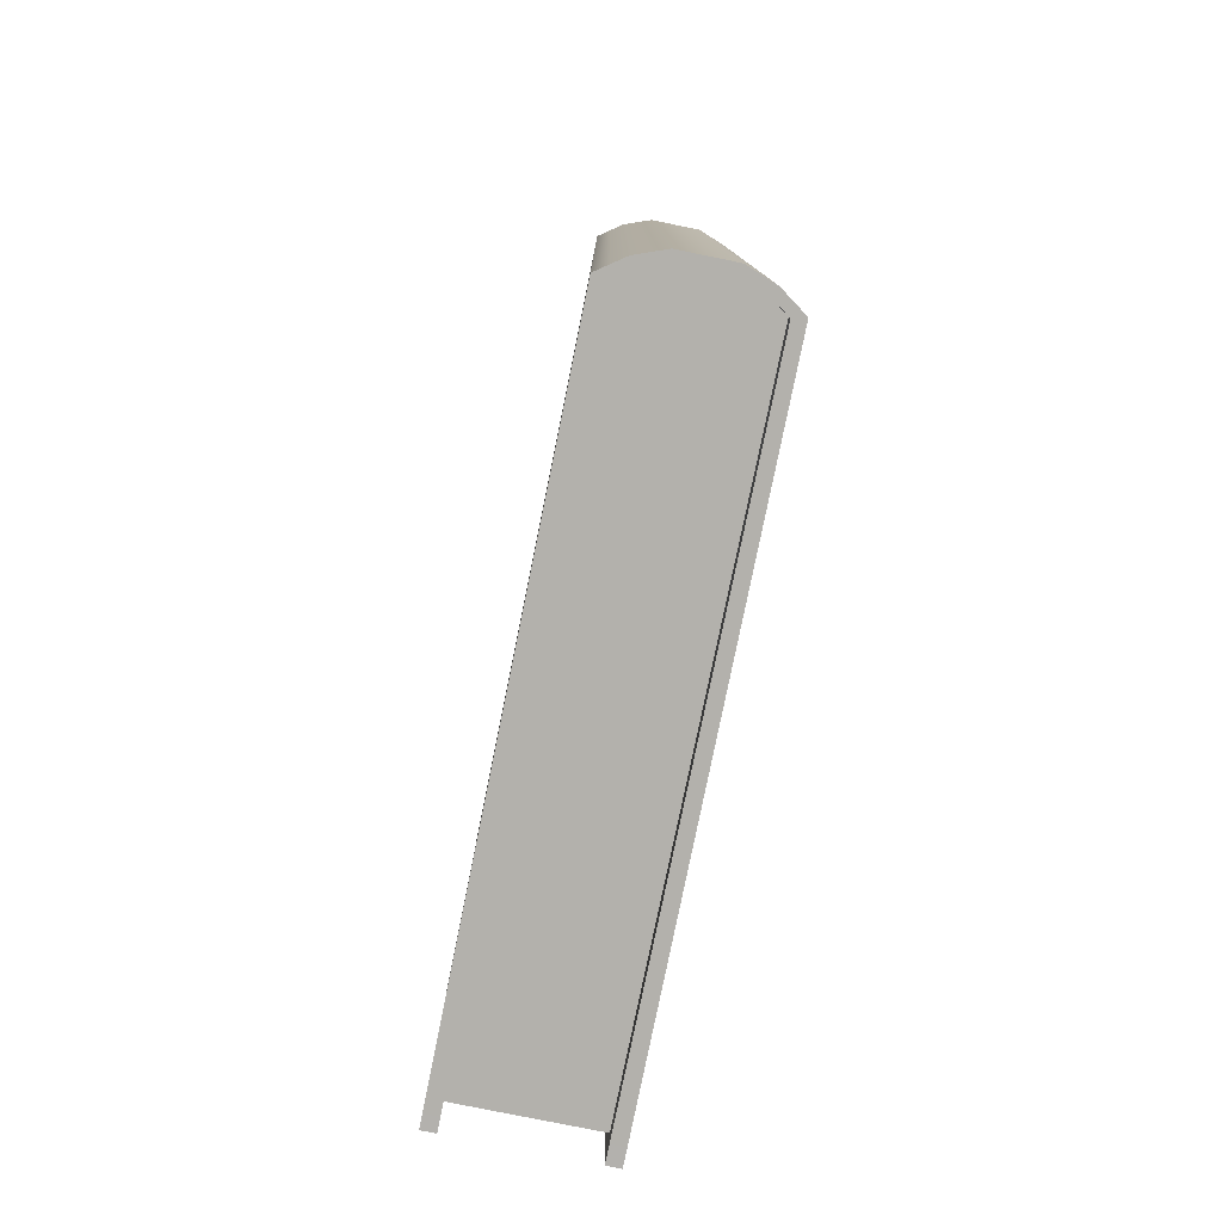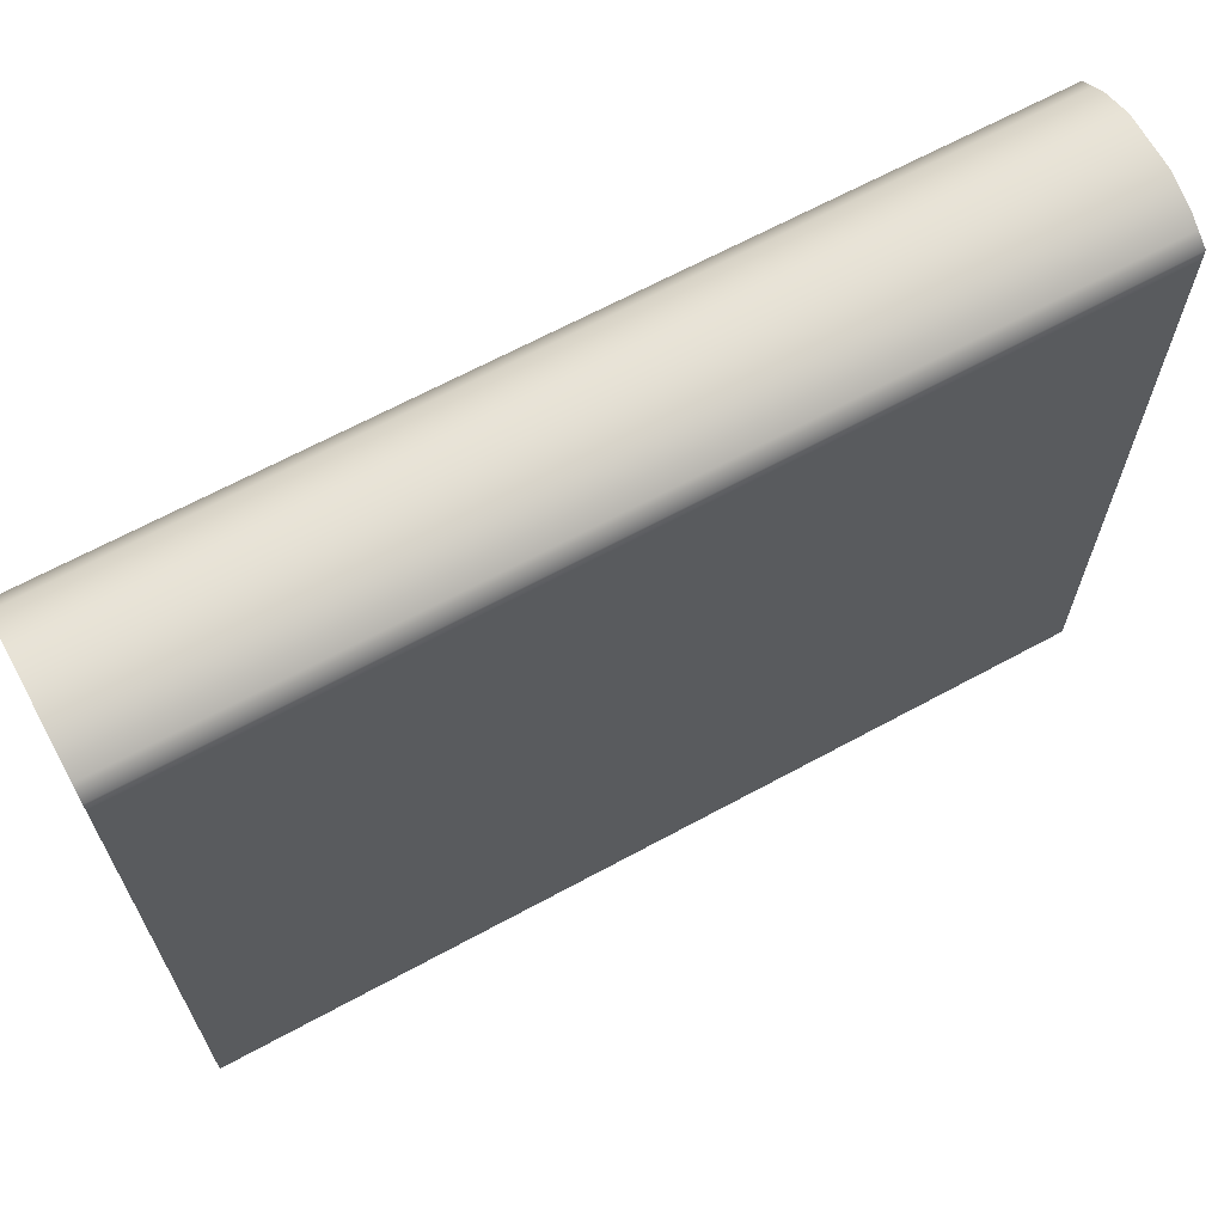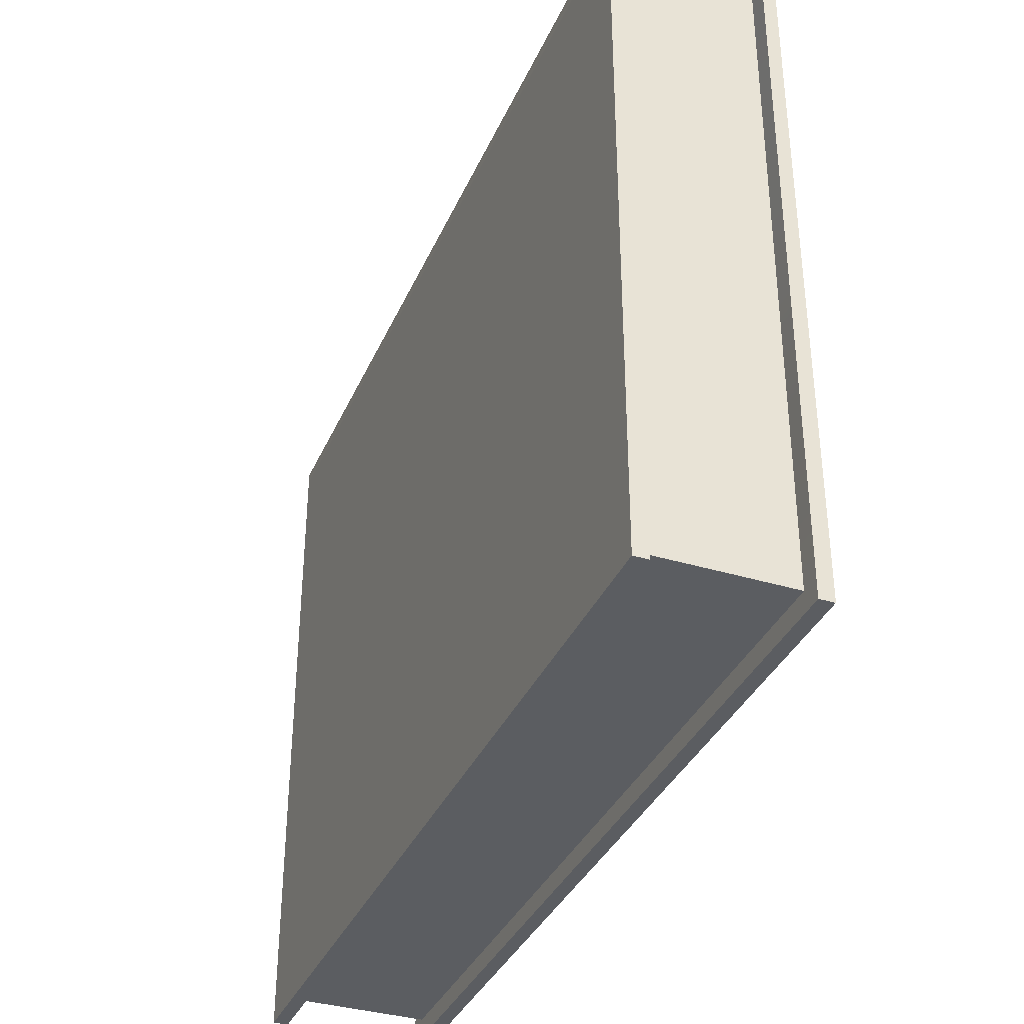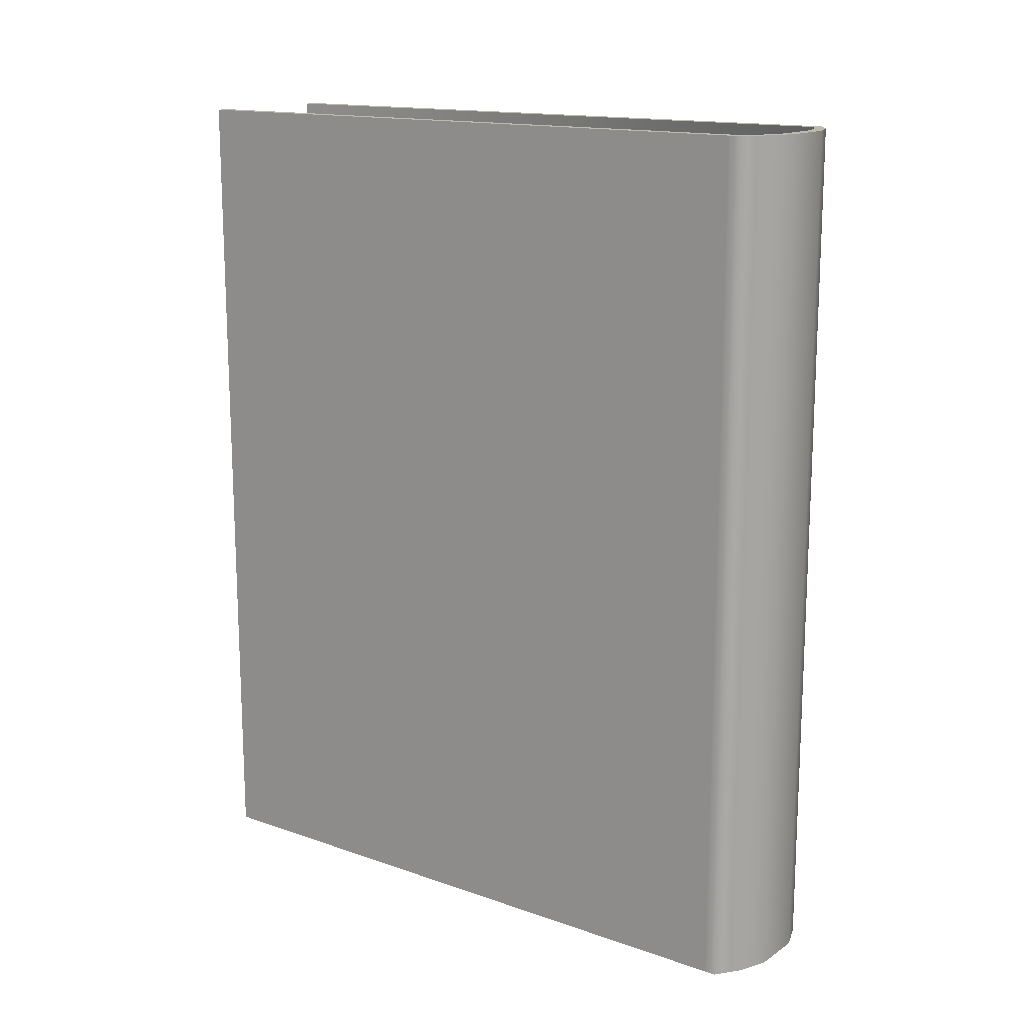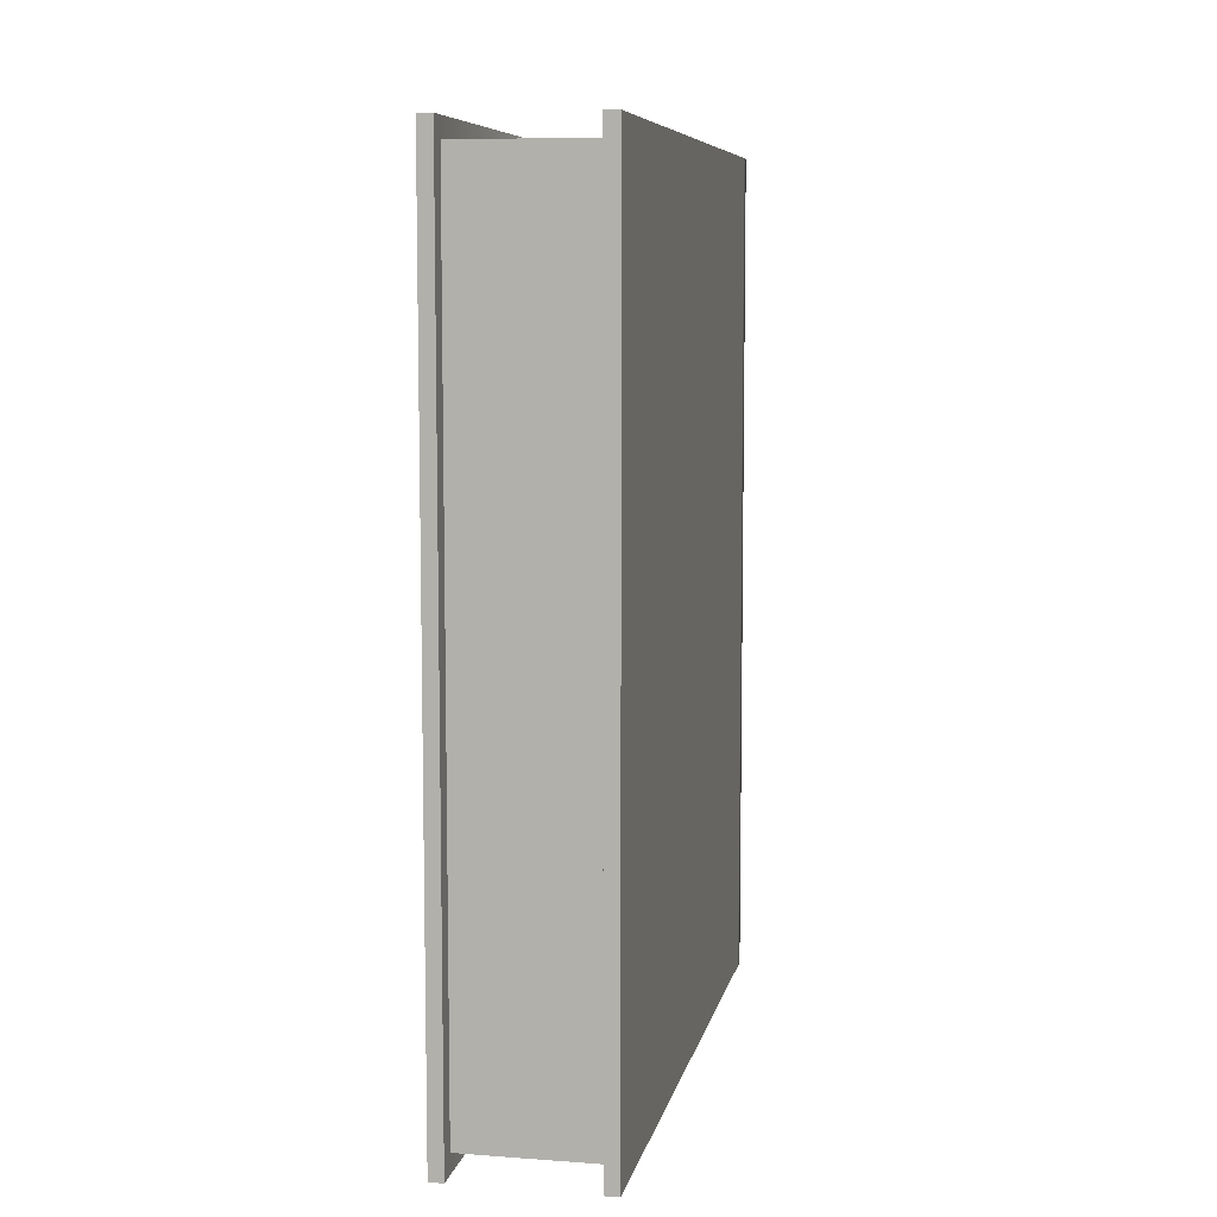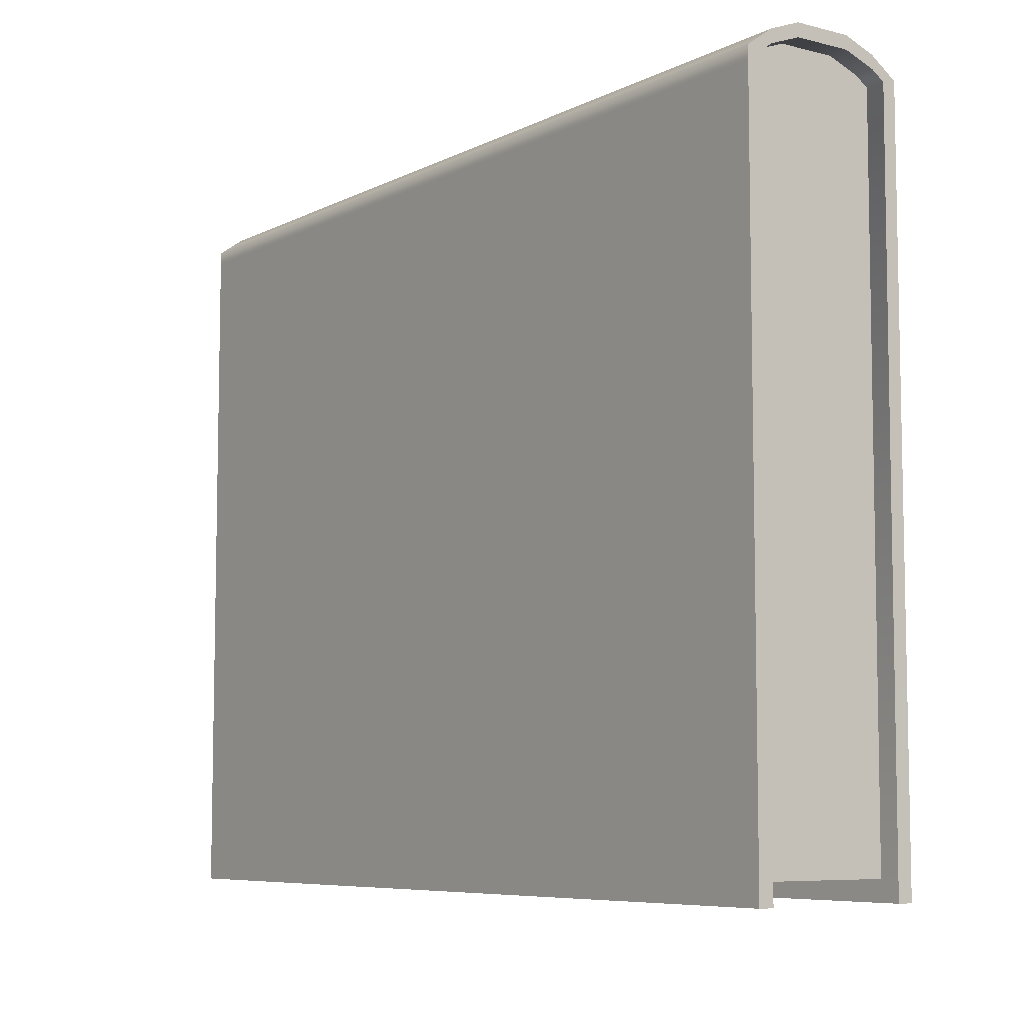
<metadata>
{"format":"obj","ext":"obj","renderer":"f3d","projection":"perspective","resolution":1024,"background":"white","views":[{"elev":-79.1,"azim":-11.5,"up":"+Y"},{"elev":66.2,"azim":-118.6,"up":"+Z"},{"elev":-36.1,"azim":158.3,"up":"+Z"},{"elev":15.1,"azim":-53.5,"up":"+Y"},{"elev":7.8,"azim":-168.6,"up":"+Y"},{"elev":-7.2,"azim":144.2,"up":"+Z"}]}
</metadata>
<code>
g default
v -0.07449 0.4823 -0.3935
v -0.07449 0.4607 -0.3935
v -0.07449 -0.4823 -0.3935
v -0.07449 -0.4607 -0.3935
v -0.0905 0.4607 -0.3935
v -0.0905 0.4823 -0.3935
v -0.0905 -0.4607 -0.3935
v -0.0905 -0.4823 -0.3935
v 0.0905 0.4823 -0.3935
v 0.06227 0.4823 0.3812
v 0.0905 0.4823 -0.3723
v 0.07638 0.4823 0.3713
v 0.0905 0.4607 -0.3935
v 0.0905 0.4607 0.3613
v 0.0905 0.4607 0.3479
v 0.02977 0.4607 0.3935
v 0.06227 0.4605 0.3812
v 0.0905 0.4607 -0.3723
v 0.07638 0.4606 0.3713
v -0.0905 0.4823 -0.3935
v -0.06227 0.4823 0.3812
v -0.0905 0.4823 -0.3723
v -0.07639 0.4823 0.3713
v -0.0905 0.4607 -0.3935
v -0.0905 0.4607 0.3613
v -0.0905 0.4607 0.3479
v -0.02977 0.4607 0.3935
v -1e-06 0.4607 0.3935
v -0.06227 0.4605 0.3812
v -0.0905 0.4607 -0.3723
v -0.07639 0.4606 0.3713
v 0.0905 -0.4823 -0.3935
v 0.06227 -0.4823 0.3812
v 0.0905 -0.4823 -0.3723
v 0.07638 -0.4823 0.3713
v 0.0905 -0.4607 -0.3935
v 0.0905 -0.4607 0.3613
v 0.0905 -0.4607 0.3479
v 0.02977 -0.4607 0.3935
v 0.06227 -0.4605 0.3812
v 0.0905 -0.4607 -0.3723
v 0.07638 -0.4606 0.3713
v -0.0905 -0.4823 -0.3935
v -0.06227 -0.4823 0.3812
v -0.0905 -0.4823 -0.3723
v -0.07639 -0.4823 0.3713
v -0.0905 -0.4607 -0.3935
v -0.0905 -0.4607 0.3613
v -0.0905 -0.4607 0.3479
v -0.02977 -0.4607 0.3935
v -1e-06 -0.4607 0.3935
v -0.06227 -0.4605 0.3812
v -0.0905 -0.4607 -0.3723
v -0.07639 -0.4606 0.3713
v -1e-06 0.4823 0.3935
v 0.02977 0.4823 0.3935
v 0.0905 0.4823 0.3613
v 0.0905 0.4823 0.3479
v -0.02977 0.4823 0.3935
v -0.0905 0.4823 0.3613
v -0.0905 0.4823 0.3479
v -1e-06 -0.4823 0.3935
v 0.02977 -0.4823 0.3935
v 0.0905 -0.4823 0.3613
v 0.0905 -0.4823 0.3479
v -0.02977 -0.4823 0.3935
v -0.0905 -0.4823 0.3613
v -0.0905 -0.4823 0.3479
v 0.0905 0.4823 0.3613
v 0.02977 0.4823 0.3935
v 0.02971 0.4823 0.3796
v 0.0905 0.4823 0.3479
v -0.0905 0.4823 0.3613
v -1e-06 0.4823 0.3796
v -0.02977 0.4823 0.3935
v -1e-06 0.4823 0.3935
v -0.02972 0.4823 0.3796
v -0.0905 0.4823 0.3479
v 0.0905 0.4823 -0.3935
v 0.0905 0.4823 -0.3723
v 0.07638 0.4823 0.3713
v 0.0622 0.4823 0.3675
v 0.06227 0.4823 0.3812
v 0.07449 0.4823 -0.3935
v 0.07635 0.4823 0.3577
v 0.07452 0.4822 -0.3723
v -0.0905 0.4823 -0.3935
v -0.0905 0.4823 -0.3723
v -0.07639 0.4823 0.3713
v -0.0622 0.4823 0.3675
v -0.06227 0.4823 0.3812
v -0.07449 0.4823 -0.3935
v -0.07635 0.4823 0.3577
v -0.07452 0.4822 -0.3723
v 0.02971 0.4608 0.3796
v 0.02652 0.4608 -0.3723
v -1e-06 0.4608 -0.3723
v -1e-06 0.4608 0.3796
v 0.07635 0.4608 0.3577
v 0.07452 0.4607 -0.3723
v 0.05854 0.4607 -0.3723
v 0.0622 0.4608 0.3675
v -0.02972 0.4608 0.3796
v -0.02652 0.4608 -0.3723
v -0.07635 0.4608 0.3577
v -0.0622 0.4608 0.3675
v -0.05854 0.4607 -0.3723
v -0.07452 0.4607 -0.3723
v 0.05854 -0.4607 -0.3723
v 0.02652 -0.4608 -0.3723
v 0.02652 0.4608 -0.3723
v 0.05854 0.4607 -0.3723
v 0.07452 -0.4607 -0.3723
v 0.07452 0.4607 -0.3723
v -1e-06 -0.4608 -0.3723
v -1e-06 0.4608 -0.3723
v -0.05854 -0.4607 -0.3723
v -0.05854 0.4607 -0.3723
v -0.02652 0.4608 -0.3723
v -0.02652 -0.4608 -0.3723
v -0.07452 -0.4607 -0.3723
v -0.07452 0.4607 -0.3723
v 0.02971 -0.4608 0.3796
v -1e-06 -0.4608 0.3796
v -1e-06 -0.4608 -0.3723
v 0.02652 -0.4608 -0.3723
v 0.07635 -0.4608 0.3577
v 0.0622 -0.4608 0.3675
v 0.05854 -0.4607 -0.3723
v 0.07452 -0.4607 -0.3723
v -0.02972 -0.4608 0.3796
v -0.02652 -0.4608 -0.3723
v -0.07635 -0.4608 0.3577
v -0.07452 -0.4607 -0.3723
v -0.05854 -0.4607 -0.3723
v -0.0622 -0.4608 0.3675
v 0.0622 0.4823 0.3675
v 0.07635 0.4823 0.3577
v 0.07452 0.4822 -0.3723
v 0.0622 0.4608 0.3675
v -0.0622 0.4823 0.3675
v -0.07635 0.4823 0.3577
v -0.07452 0.4822 -0.3723
v -0.0622 0.4608 0.3675
v 0.0622 -0.4823 0.3675
v 0.07635 -0.4823 0.3577
v 0.07452 -0.4822 -0.3723
v 0.0622 -0.4608 0.3675
v -0.0622 -0.4823 0.3675
v -0.07635 -0.4823 0.3577
v -0.07452 -0.4822 -0.3723
v -0.0622 -0.4608 0.3675
v 0.02971 0.4823 0.3796
v -1e-06 0.4823 0.3796
v 0.07449 0.4607 -0.3935
v 0.07449 0.4823 -0.3935
v 0.02971 0.4608 0.3796
v -1e-06 0.4608 0.3796
v 0.07635 0.4608 0.3577
v 0.07452 0.4607 -0.3723
v -0.02972 0.4823 0.3796
v -0.07449 0.4607 -0.3935
v -0.07449 0.4823 -0.3935
v -0.02972 0.4608 0.3796
v -0.07635 0.4608 0.3577
v -0.07452 0.4607 -0.3723
v 0.02971 -0.4823 0.3796
v -1e-06 -0.4823 0.3796
v 0.07449 -0.4607 -0.3935
v 0.07449 -0.4823 -0.3935
v 0.07452 -0.4607 -0.3723
v 0.02971 -0.4608 0.3796
v -1e-06 -0.4608 0.3796
v 0.07635 -0.4608 0.3577
v -0.02972 -0.4823 0.3796
v -0.07449 -0.4607 -0.3935
v -0.07449 -0.4823 -0.3935
v -0.07452 -0.4607 -0.3723
v -0.02972 -0.4608 0.3796
v -0.07635 -0.4608 0.3577
v 0.07449 0.4823 -0.3935
v 0.07449 0.4607 -0.3935
v 0.07449 -0.4823 -0.3935
v 0.07449 -0.4607 -0.3935
v 0.0905 0.4607 -0.3935
v 0.0905 0.4823 -0.3935
v 0.0905 -0.4607 -0.3935
v 0.0905 -0.4823 -0.3935
v 0.0905 -0.4823 0.3613
v 0.02977 -0.4823 0.3935
v 0.02971 -0.4823 0.3796
v 0.0905 -0.4823 0.3479
v -0.0905 -0.4823 0.3613
v -1e-06 -0.4823 0.3796
v -0.02977 -0.4823 0.3935
v -1e-06 -0.4823 0.3935
v -0.02972 -0.4823 0.3796
v -0.0905 -0.4823 0.3479
v 0.0905 -0.4823 -0.3935
v 0.0905 -0.4823 -0.3723
v 0.07638 -0.4823 0.3713
v 0.0622 -0.4823 0.3675
v 0.06227 -0.4823 0.3812
v 0.07449 -0.4823 -0.3935
v 0.07635 -0.4823 0.3577
v 0.07452 -0.4822 -0.3723
v -0.0905 -0.4823 -0.3935
v -0.0905 -0.4823 -0.3723
v -0.07639 -0.4823 0.3713
v -0.0622 -0.4823 0.3675
v -0.06227 -0.4823 0.3812
v -0.07449 -0.4823 -0.3935
v -0.07635 -0.4823 0.3577
v -0.07452 -0.4822 -0.3723
g libro02:polySurface694
f 1 2 6
f 6 2 5
f 4 7 2
f 2 7 5
f 3 8 4
f 4 8 7
f 16 56 28
f 28 56 55
f 17 10 16
f 16 10 56
f 12 10 19
f 19 10 17
f 19 17 42
f 42 17 40
f 14 19 37
f 37 19 42
f 16 28 39
f 39 28 51
f 36 13 41
f 41 13 18
f 57 12 14
f 14 12 19
f 17 16 40
f 40 16 39
f 58 57 15
f 15 57 14
f 11 58 18
f 18 58 15
f 9 11 13
f 13 11 18
f 38 15 37
f 37 15 14
f 53 49 30
f 30 49 26
f 27 28 59
f 59 28 55
f 29 27 21
f 21 27 59
f 29 21 31
f 31 21 23
f 29 31 52
f 52 31 54
f 31 25 54
f 54 25 48
f 28 27 51
f 51 27 50
f 47 53 24
f 24 53 30
f 31 23 25
f 25 23 60
f 27 29 50
f 50 29 52
f 61 26 60
f 60 26 25
f 22 30 61
f 61 30 26
f 20 24 22
f 22 24 30
f 49 48 26
f 26 48 25
f 39 51 63
f 63 51 62
f 40 39 33
f 33 39 63
f 40 33 42
f 42 33 35
f 42 35 37
f 37 35 64
f 65 38 64
f 64 38 37
f 34 41 65
f 65 41 38
f 32 36 34
f 34 36 41
f 50 66 51
f 51 66 62
f 52 44 50
f 50 44 66
f 46 44 54
f 54 44 52
f 67 46 48
f 48 46 54
f 68 67 49
f 49 67 48
f 45 68 53
f 53 68 49
f 43 45 47
f 47 45 53
f 41 18 38
f 38 18 15
f 82 71 83
f 83 71 70
f 70 71 76
f 76 71 74
f 85 82 81
f 81 82 83
f 72 85 69
f 69 85 81
f 80 79 86
f 86 79 84
f 80 86 72
f 72 86 85
f 75 77 91
f 91 77 90
f 75 76 77
f 77 76 74
f 91 90 89
f 89 90 93
f 89 93 73
f 73 93 78
f 88 94 87
f 87 94 92
f 93 94 78
f 78 94 88
f 95 96 98
f 98 96 97
f 100 101 99
f 99 101 102
f 101 96 102
f 102 96 95
f 103 98 104
f 104 98 97
f 106 107 105
f 105 107 108
f 103 104 106
f 106 104 107
f 109 110 112
f 112 110 111
f 113 109 114
f 114 109 112
f 110 115 111
f 111 115 116
f 117 118 120
f 120 118 119
f 121 122 117
f 117 122 118
f 120 119 115
f 115 119 116
f 123 124 126
f 126 124 125
f 128 129 127
f 127 129 130
f 123 126 128
f 128 126 129
f 131 132 124
f 124 132 125
f 134 135 133
f 133 135 136
f 135 132 136
f 136 132 131
f 138 159 137
f 137 159 140
f 153 157 154
f 154 157 158
f 139 160 138
f 138 160 159
f 156 155 139
f 139 155 160
f 137 140 153
f 153 140 157
f 169 171 155
f 155 171 160
f 142 141 165
f 165 141 144
f 161 154 164
f 164 154 158
f 143 142 166
f 166 142 165
f 163 143 162
f 162 143 166
f 141 161 144
f 144 161 164
f 176 162 178
f 178 162 166
f 146 145 174
f 174 145 148
f 167 168 172
f 172 168 173
f 147 146 171
f 171 146 174
f 170 147 169
f 169 147 171
f 145 167 148
f 148 167 172
f 150 180 149
f 149 180 152
f 175 179 168
f 168 179 173
f 151 178 150
f 150 178 180
f 177 176 151
f 151 176 178
f 149 152 175
f 175 152 179
f 181 186 182
f 182 186 185
f 184 182 187
f 187 182 185
f 183 184 188
f 188 184 187
f 190 191 203
f 203 191 202
f 190 196 191
f 191 196 194
f 203 202 201
f 201 202 205
f 201 205 189
f 189 205 192
f 200 206 199
f 199 206 204
f 205 206 192
f 192 206 200
f 210 197 211
f 211 197 195
f 195 197 196
f 196 197 194
f 213 210 209
f 209 210 211
f 198 213 193
f 193 213 209
f 208 207 214
f 214 207 212
f 208 214 198
f 198 214 213

</code>
